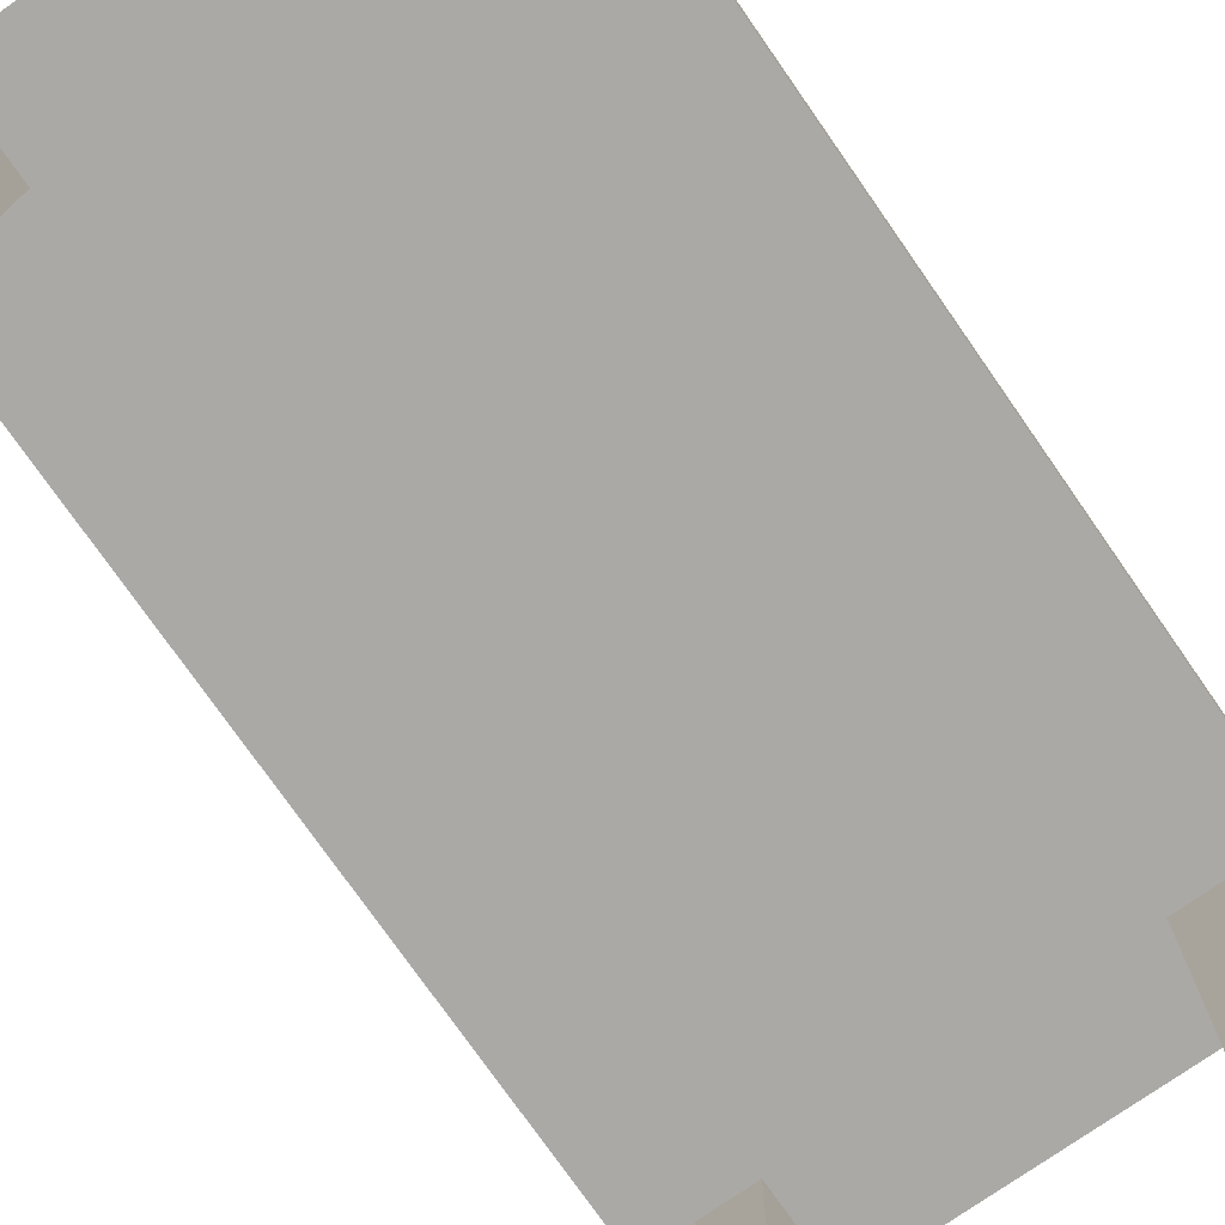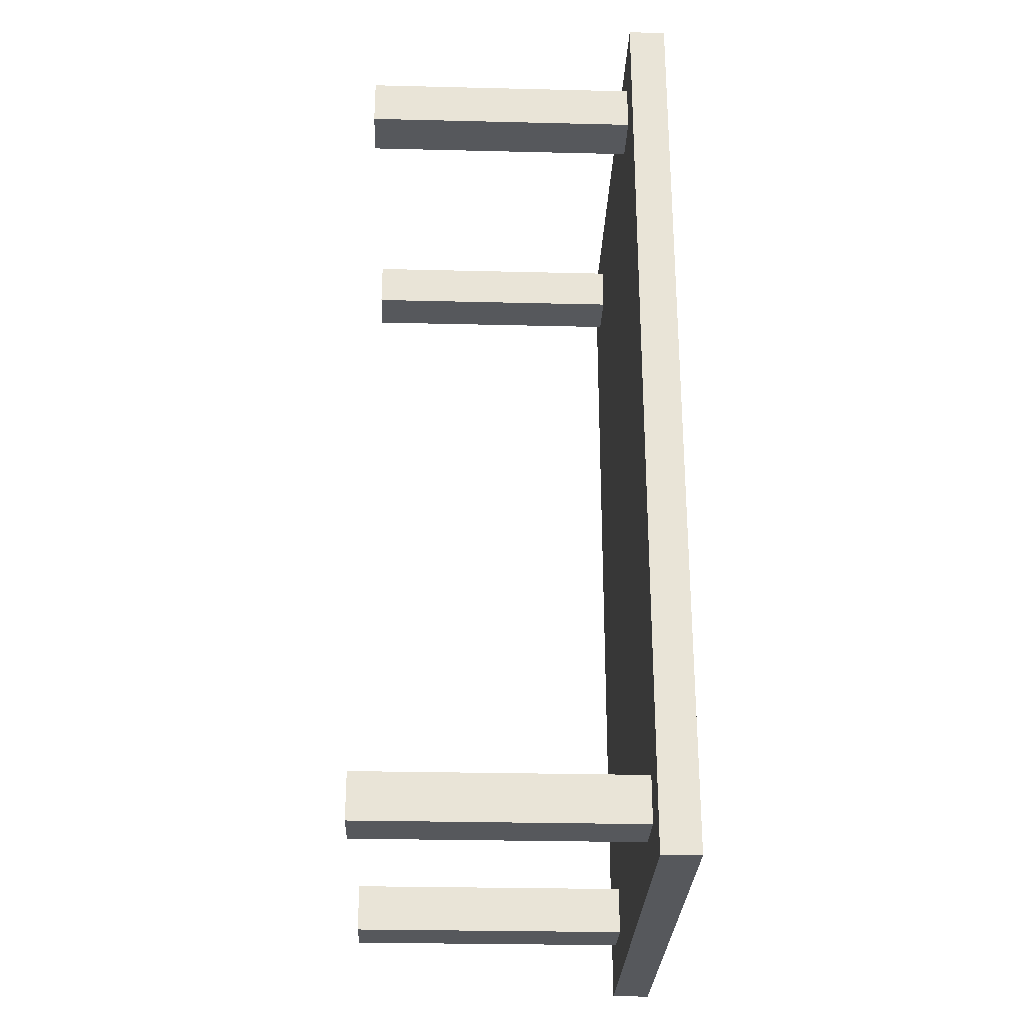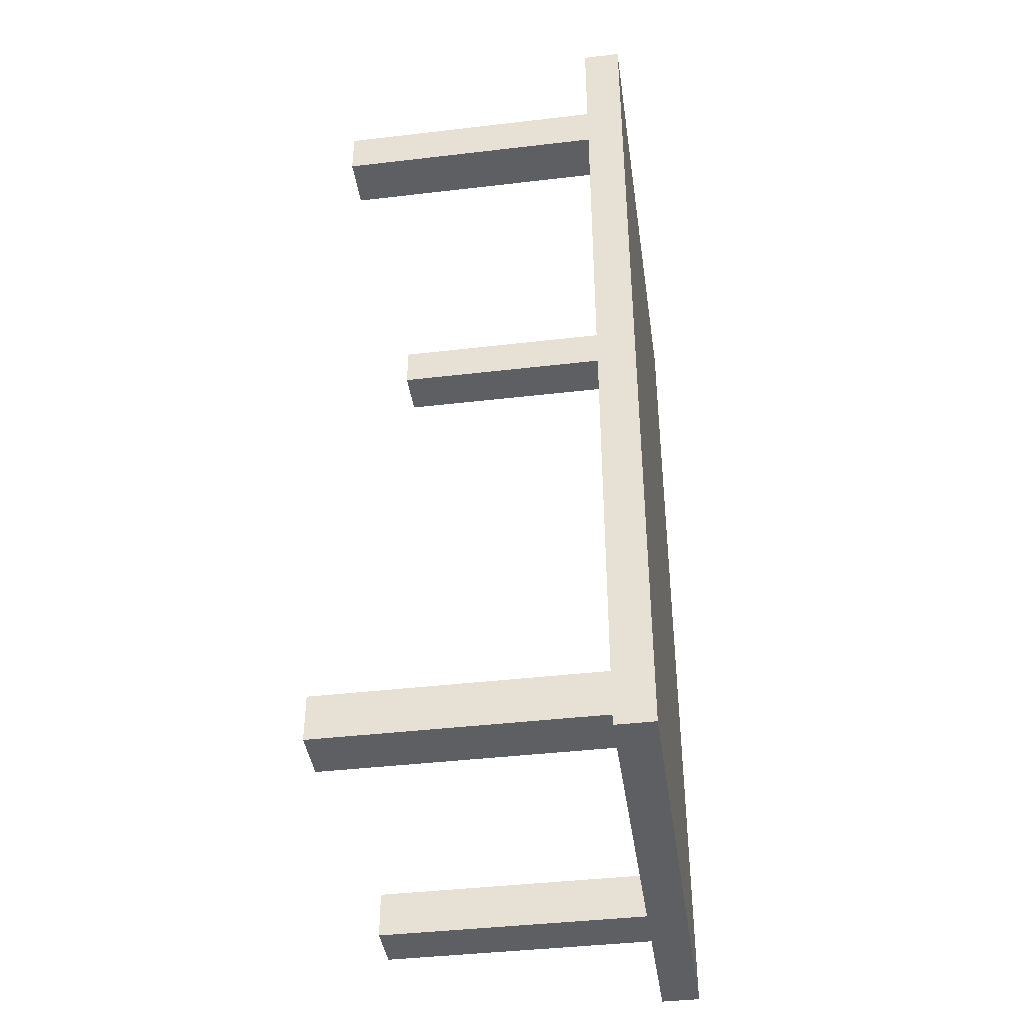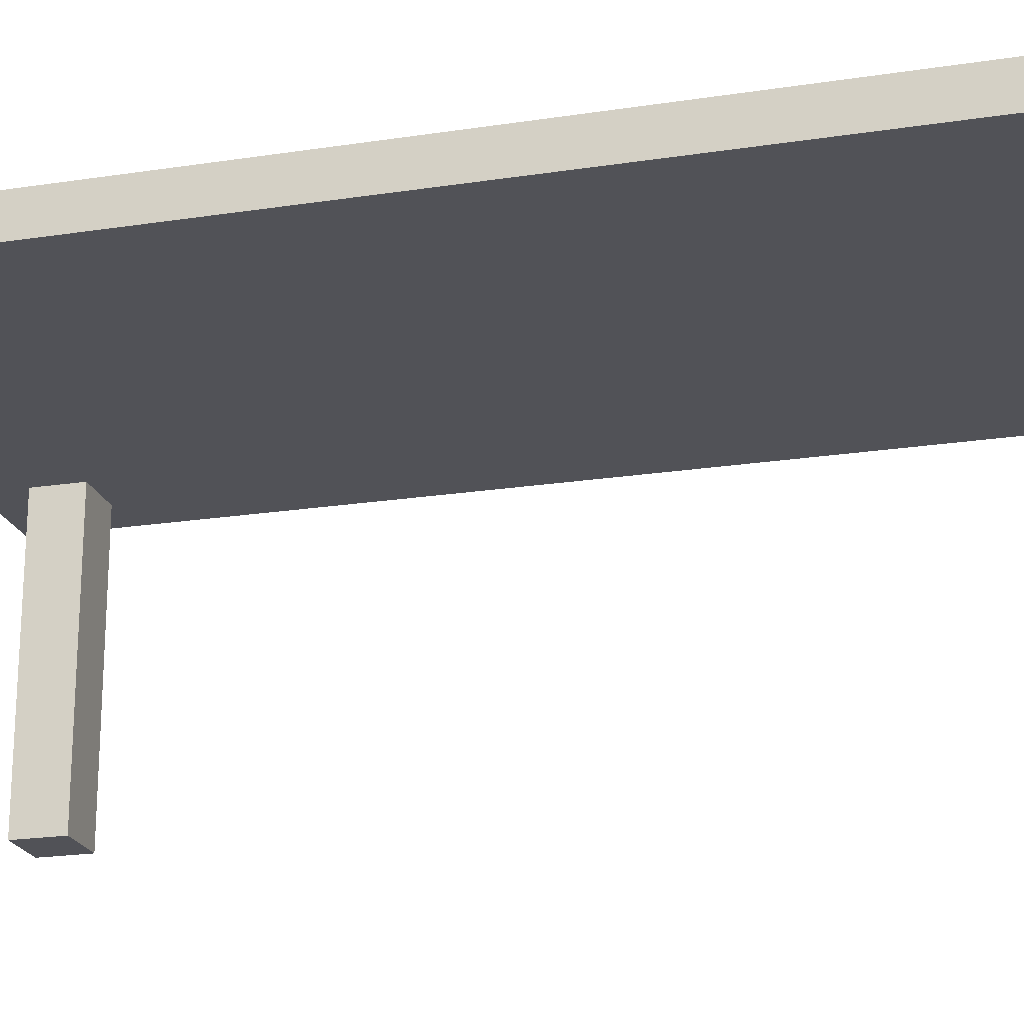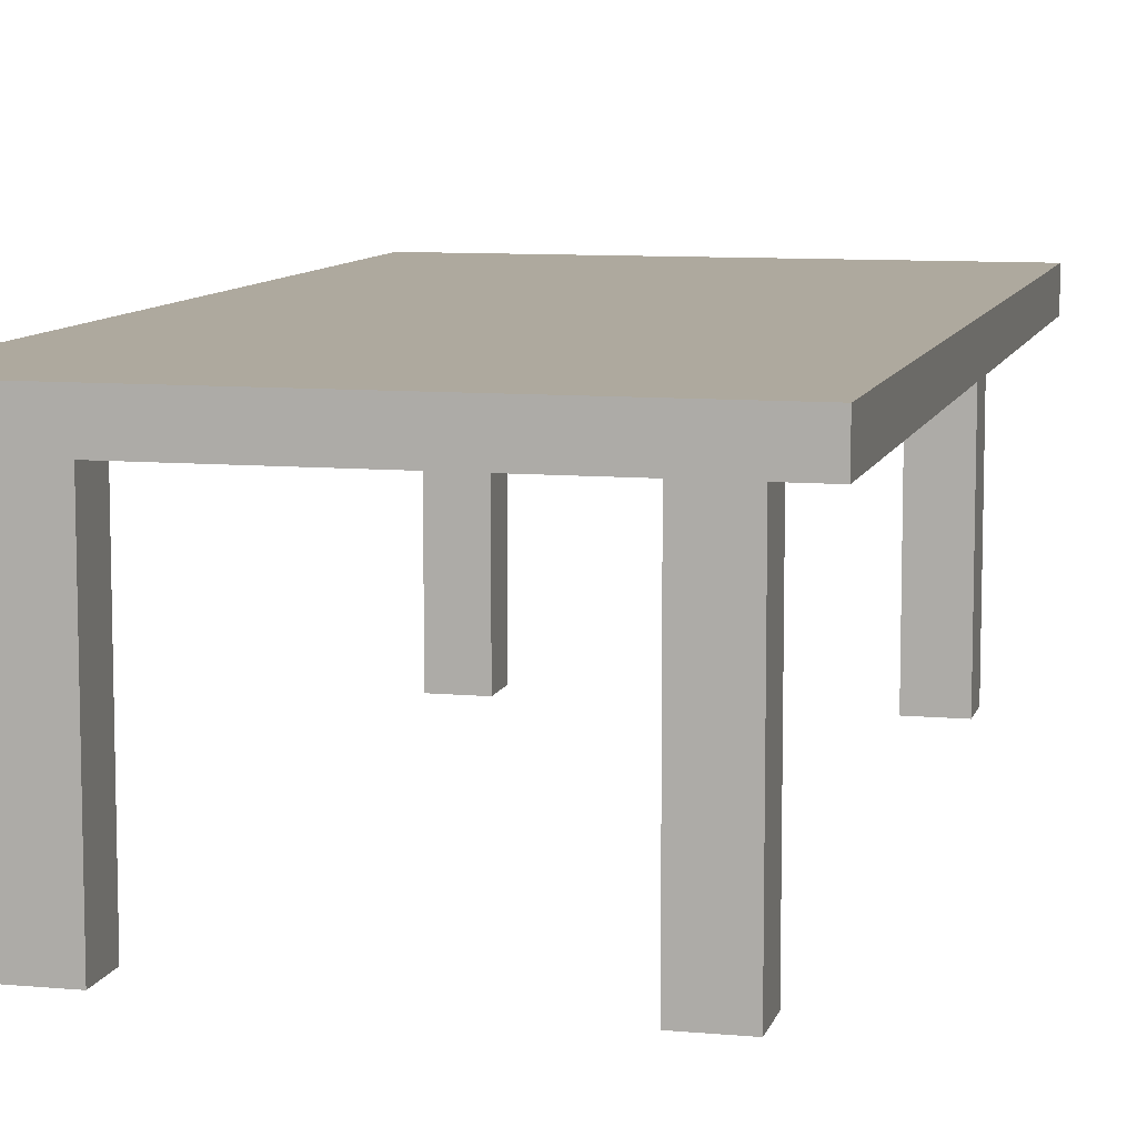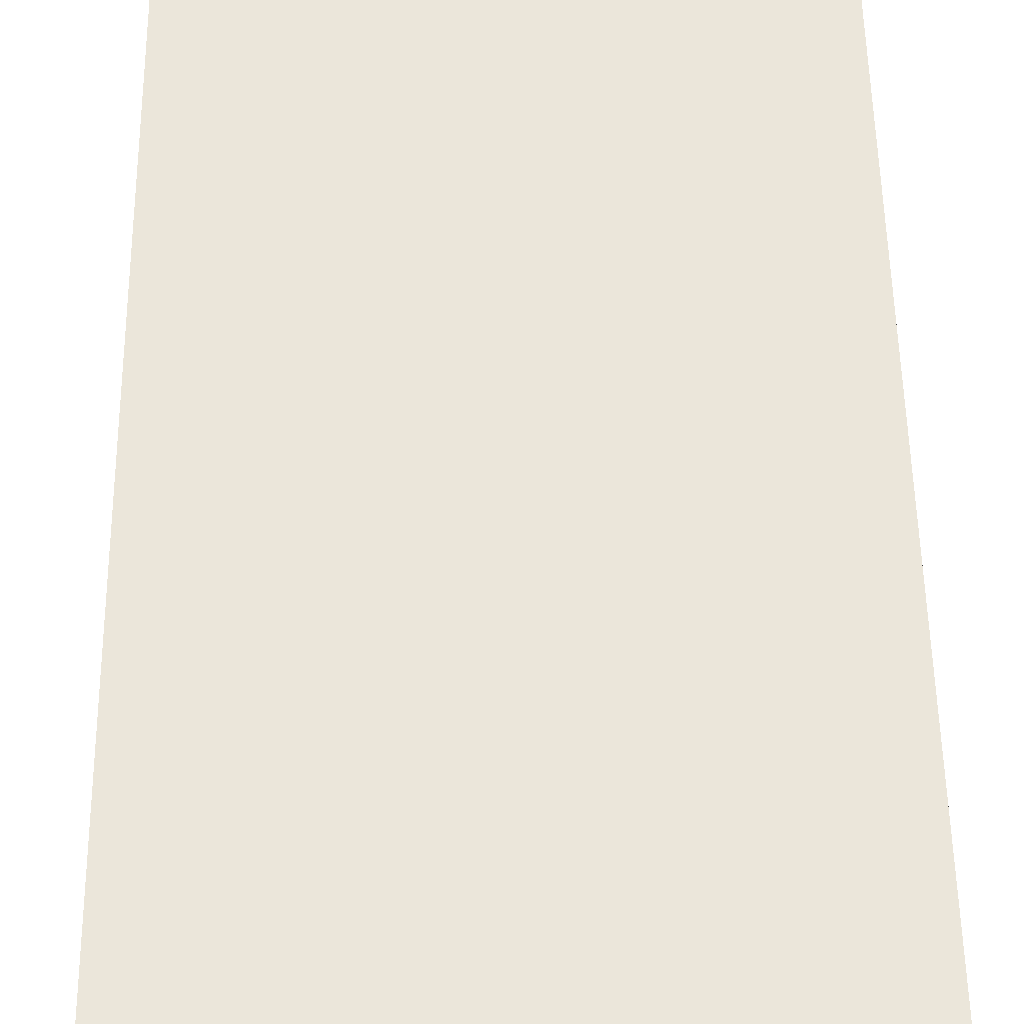
<metadata>
{"format":"obj","ext":"obj","renderer":"f3d","projection":"perspective","resolution":1024,"background":"white","views":[{"elev":-75.5,"azim":-145.1,"up":"+Y"},{"elev":-28.0,"azim":87.9,"up":"+Z"},{"elev":-41.4,"azim":98.1,"up":"+Z"},{"elev":-21.4,"azim":-74.7,"up":"+Y"},{"elev":9.0,"azim":13.7,"up":"+Y"},{"elev":54.7,"azim":179.2,"up":"+Y"}]}
</metadata>
<code>
o Cube
v 2.746 3.511 -5.2
v 2.746 3.093 -5.2
v 2.746 3.511 5.2
v 2.746 3.093 5.2
v -2.746 3.511 -5.2
v -2.746 3.093 -5.2
v -2.746 3.511 5.2
v -2.746 3.093 5.2
v -2.229 3.093 -4.713
v -2.229 3.093 4.713
v 2.229 3.093 -4.713
v 2.229 3.093 4.713
v -2.229 3.093 -4.19
v -2.229 3.093 4.19
v 2.229 3.093 -4.19
v 2.229 3.093 4.19
v 1.663 3.093 -5.2
v -1.663 3.093 -5.2
v 1.663 3.511 5.2
v -1.663 3.511 5.2
v -1.663 3.093 5.2
v 1.663 3.093 5.2
v -1.663 3.511 -5.2
v 1.663 3.511 -5.2
v 1.663 3.093 -4.713
v -1.663 3.093 -4.713
v -1.663 3.093 4.713
v 1.663 3.093 4.713
v 1.663 3.093 -4.19
v -1.663 3.093 -4.19
v -1.663 3.093 4.19
v 1.663 3.093 4.19
v -1.663 0 -4.713
v -2.229 0 -4.713
v 1.663 0 4.713
v 2.229 0 4.713
v -1.663 0 -4.19
v -2.229 0 -4.19
v 1.663 0 4.19
v 2.229 0 4.19
v -2.229 0 4.713
v -2.229 0 4.19
v 2.229 0 -4.19
v 2.229 0 -4.713
v 1.663 0 -4.713
v -1.663 0 4.713
v 1.663 0 -4.19
v -1.663 0 4.19
f 23 5 7 20
f 21 20 7 8
f 8 7 5 6
f 17 2 11 25
f 2 1 3 4
f 17 24 1 2
f 9 26 33 34
f 21 8 10 27
f 8 6 9 10
f 2 4 12 11
f 29 15 16 32
f 10 9 13 14
f 11 12 16 15
f 28 32 39 35
f 14 31 48 42
f 26 25 29 30
f 13 30 31 14
f 30 29 32 31
f 4 22 28 12
f 22 21 27 28
f 11 15 43 44
f 28 27 31 32
f 6 5 23 18
f 18 23 24 17
f 6 18 26 9
f 18 17 25 26
f 4 3 19 22
f 22 19 20 21
f 1 24 19 3
f 24 23 20 19
f 46 41 42 48
f 45 44 43 47
f 34 33 37 38
f 36 35 39 40
f 30 13 38 37
f 25 11 44 45
f 31 27 46 48
f 12 28 35 36
f 26 30 37 33
f 32 16 40 39
f 29 25 45 47
f 27 10 41 46
f 10 14 42 41
f 16 12 36 40
f 15 29 47 43
f 13 9 34 38

</code>
